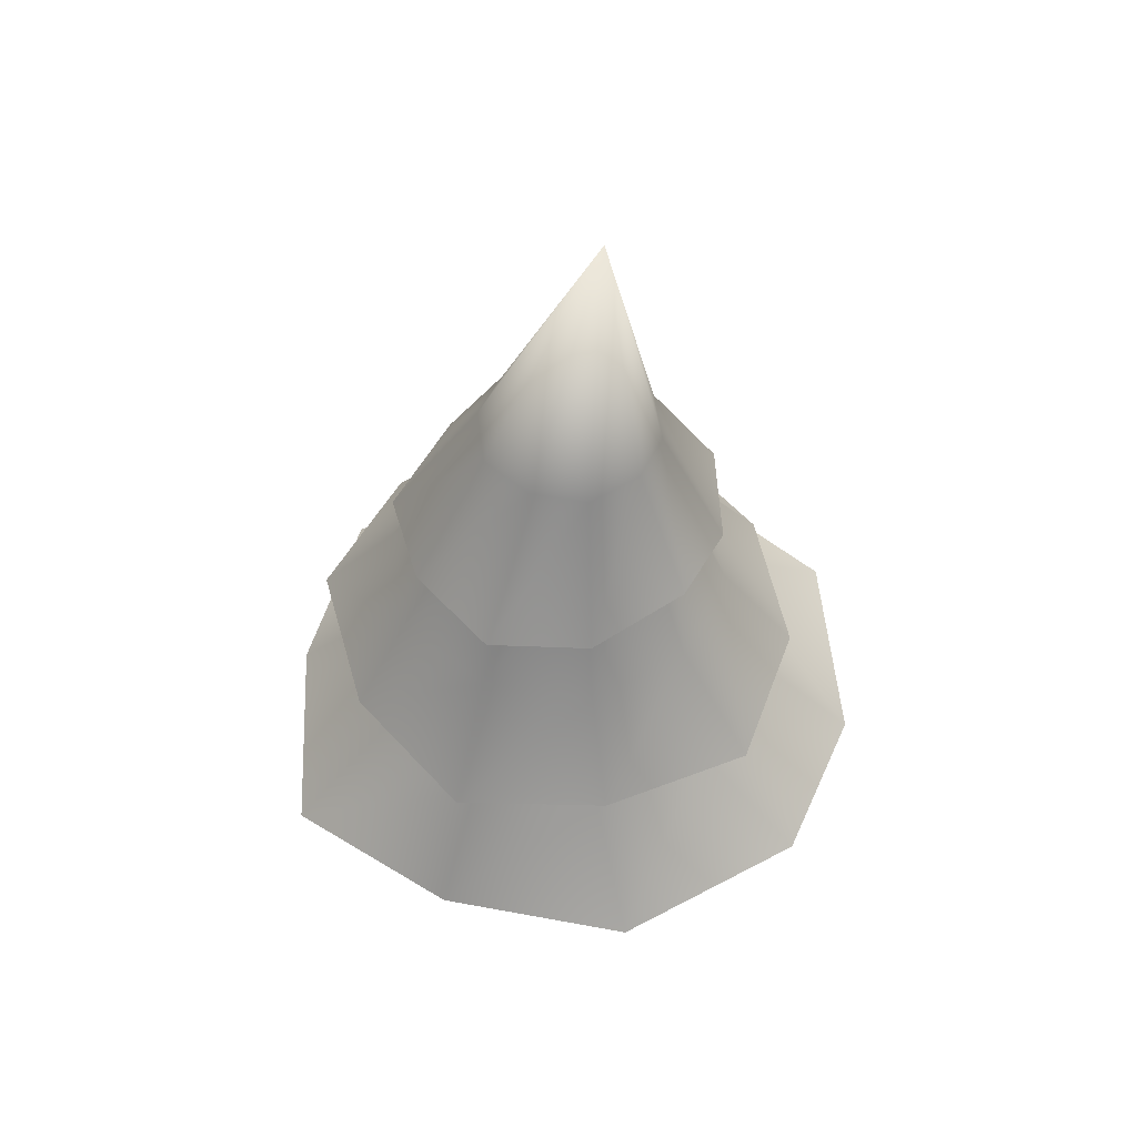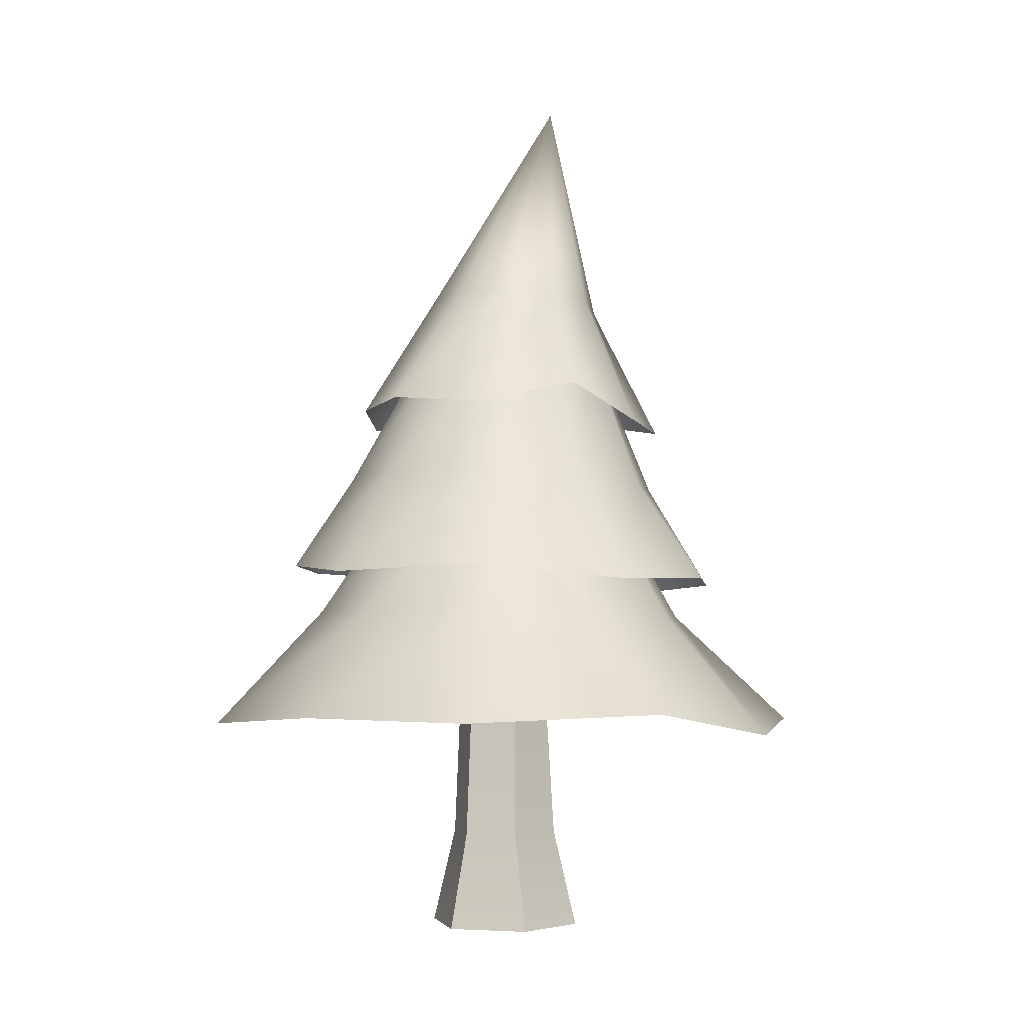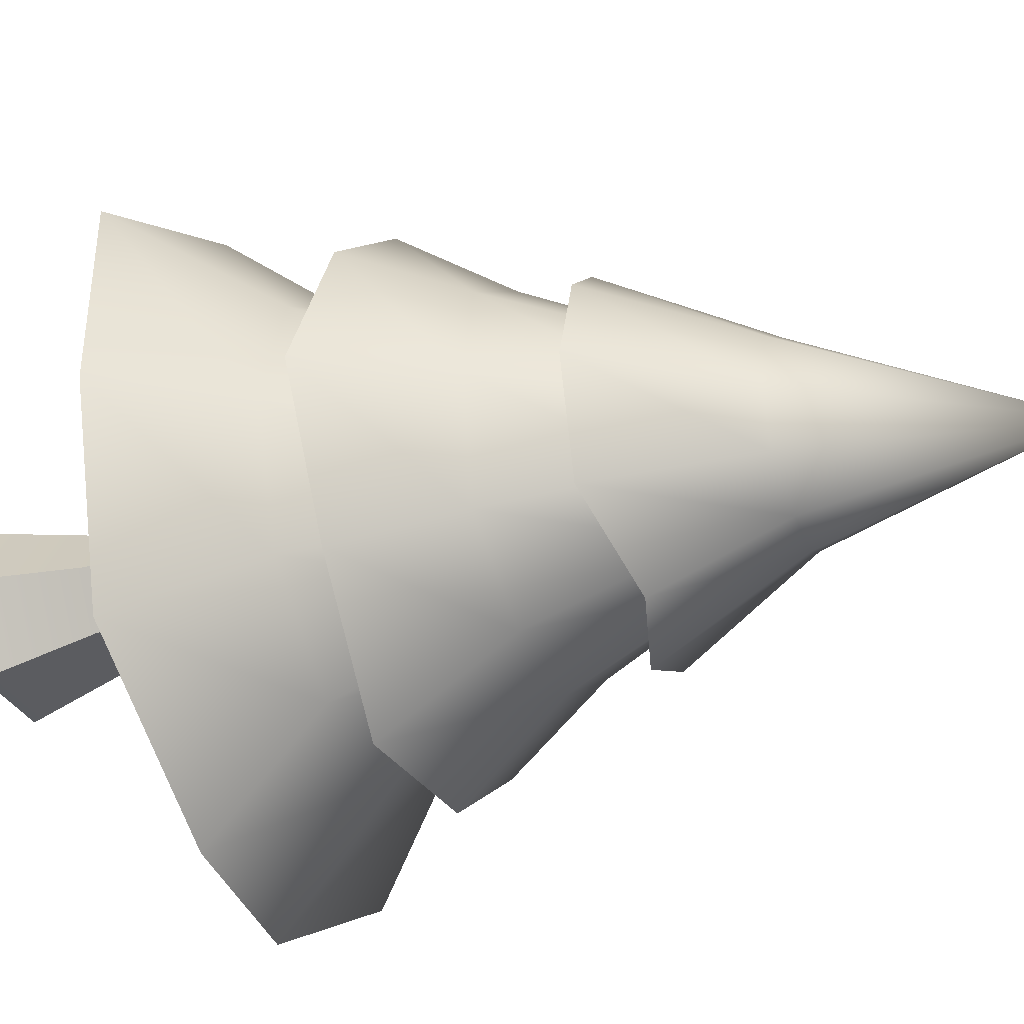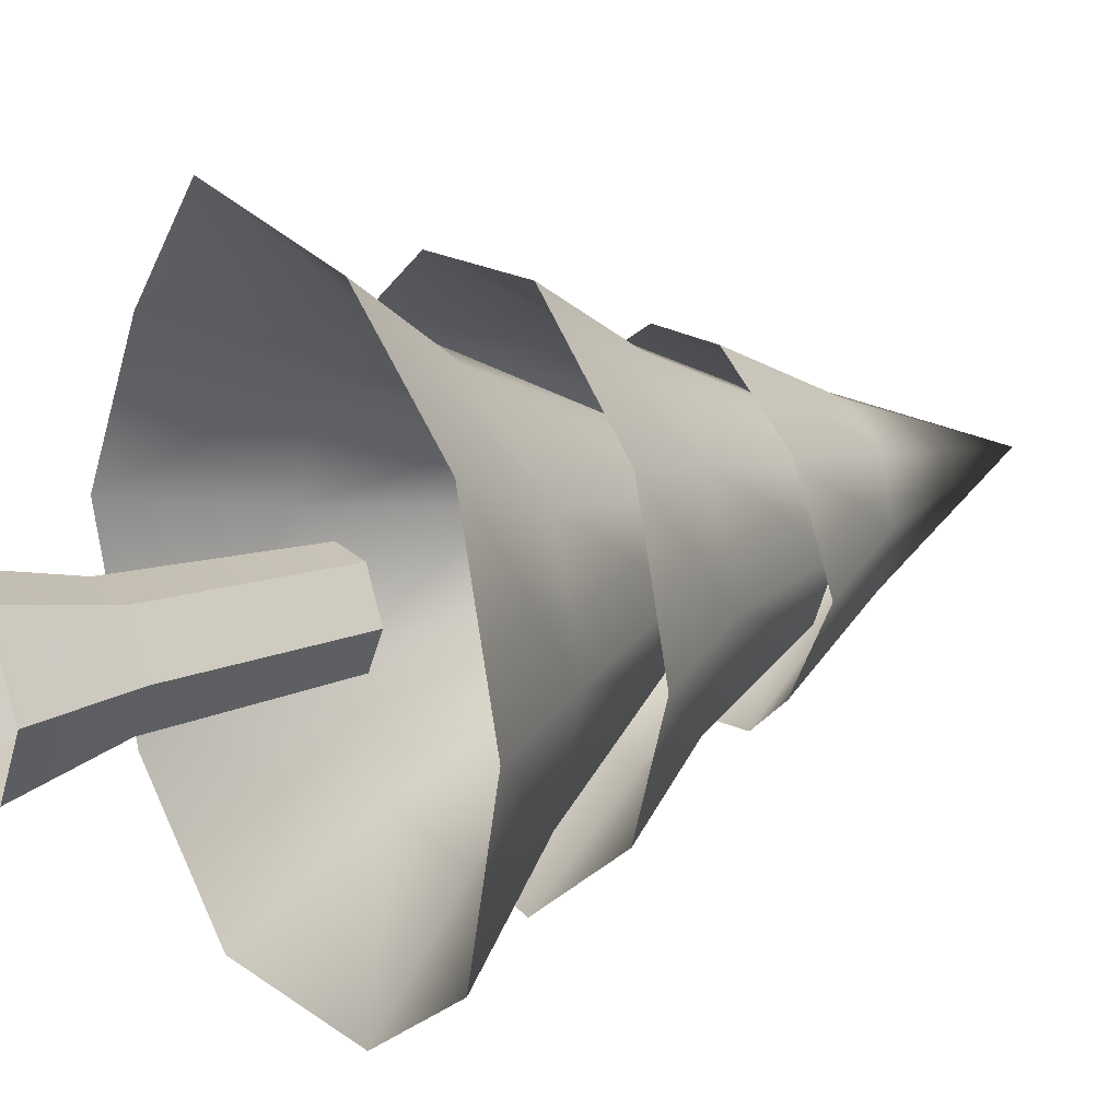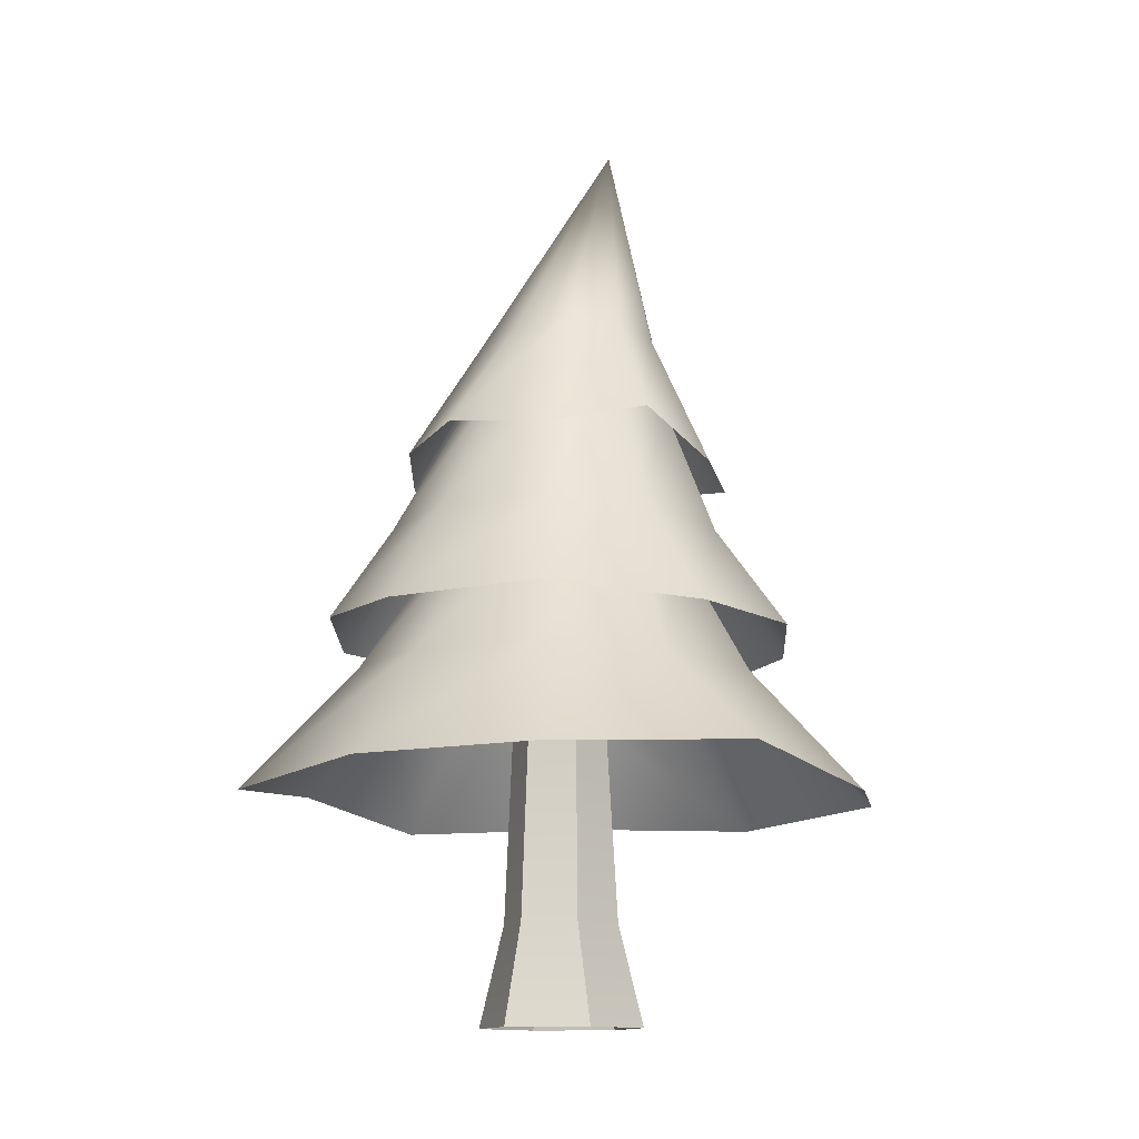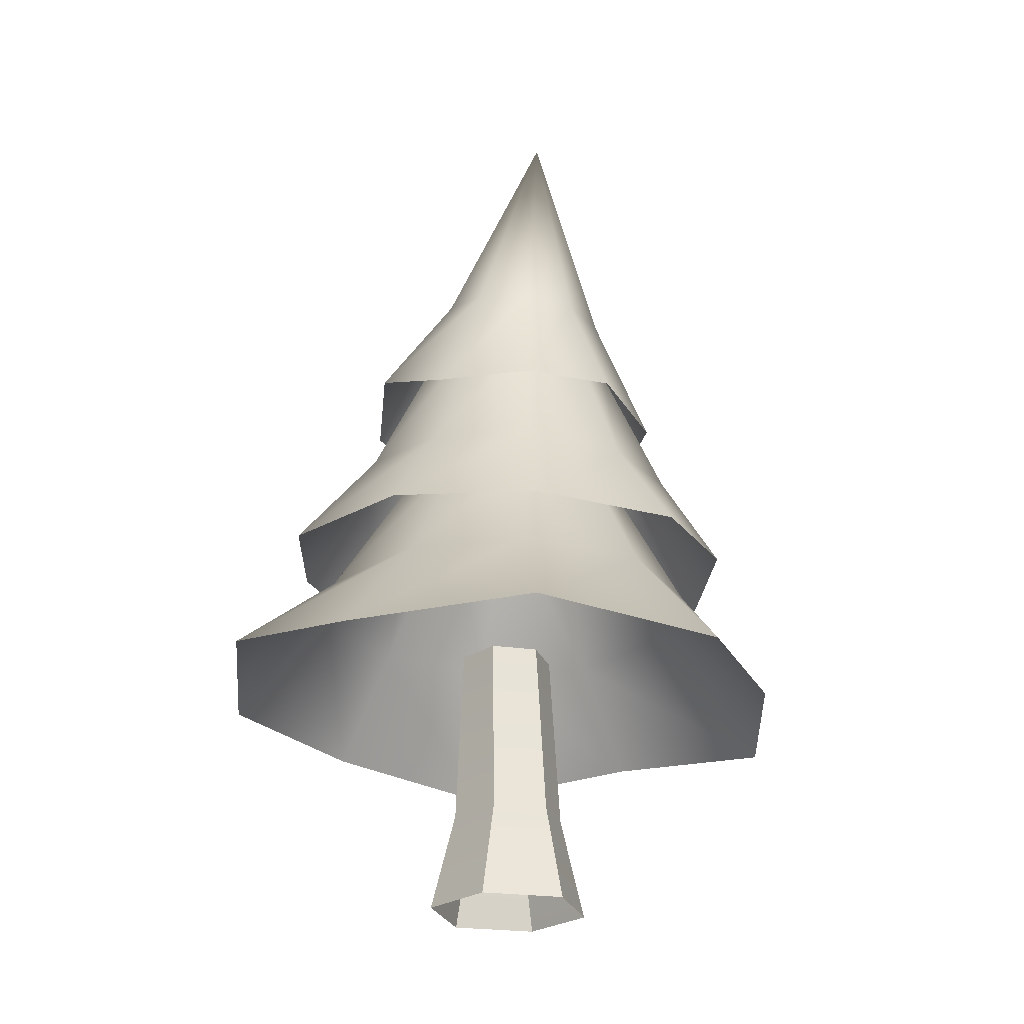
<metadata>
{"format":"obj","ext":"obj","renderer":"f3d","projection":"perspective","resolution":1024,"background":"white","views":[{"elev":58.3,"azim":115.1,"up":"+Y"},{"elev":-2.2,"azim":134.7,"up":"+Y"},{"elev":-33.6,"azim":114.6,"up":"+Z"},{"elev":20.9,"azim":59.3,"up":"+Z"},{"elev":-12.5,"azim":130.8,"up":"+Y"},{"elev":-25.6,"azim":-132.6,"up":"+Y"}]}
</metadata>
<code>
o model_45
v -32.86 -8.077e-14 363.7
v -33.06 -8.069e-14 363.4
v -32.97 0.4867 363.7
v -33.11 0.4867 363.5
v -33.13 1.356 363.5
v -33.02 1.356 363.7
v -33.06 -8.069e-14 363.4
v -33.11 0.4867 363.5
v -33.45 -8.069e-14 363.4
v -33.4 0.4867 363.5
v -33.36 1.356 363.5
v -33.13 1.356 363.5
v -33.45 -8.069e-14 363.4
v -33.4 0.4867 363.5
v -33.65 -8.077e-14 363.7
v -33.54 0.4867 363.7
v -33.47 1.356 363.7
v -33.36 1.356 363.5
v -33.65 -8.077e-14 363.7
v -33.54 0.4867 363.7
v -33.45 -8.084e-14 364.1
v -33.4 0.4867 364
v -33.36 1.356 363.9
v -33.47 1.356 363.7
v -33.45 -8.084e-14 364.1
v -33.4 0.4867 364
v -33.06 -8.084e-14 364.1
v -33.11 0.4867 364
v -33.13 1.356 363.9
v -33.36 1.356 363.9
v -33.06 -8.084e-14 364.1
v -33.11 0.4867 364
v -32.86 -8.077e-14 363.7
v -32.97 0.4867 363.7
v -33.02 1.356 363.7
v -33.13 1.356 363.9
v -32.88 2.399 364.1
v -32.77 2.399 363.7
v -32.43 1.669 364.3
v -32.25 1.669 363.7
v -32 1.078 364.6
v -31.86 1.147 363.7
v -32.43 1.669 363.2
v -32.09 1.147 362.8
v -32.93 1.634 362.8
v -32.86 1.182 362.3
v -33.54 1.634 362.8
v -33.47 2.329 363.2
v -33.74 2.295 363.4
v -34.01 1.634 363.2
v -33.85 2.295 363.7
v -34.21 1.634 363.7
v -33.74 2.295 364.1
v -34.01 1.634 364.3
v -33.47 2.329 364.3
v -33.54 1.634 364.6
v -33.15 2.364 364.3
v -32.93 1.634 364.6
v -32.88 2.399 364.1
v -32.43 1.669 364.3
v -32.81 1.147 365
v -32 1.078 364.6
v -32.88 2.399 363.4
v -33.15 2.364 363.2
v -33.69 1.043 365.2
v -34.33 1.078 364.5
v -34.73 1.043 363.7
v -34.49 1.078 362.8
v -33.69 1.043 362.3
v -32.9 3.025 364
v -32.81 3.059 363.7
v -32.61 2.364 364.3
v -32.45 2.399 363.8
v -32.34 1.912 364.4
v -32.07 1.877 363.7
v -32.61 2.364 363.3
v -32.34 1.912 363.1
v -33.02 2.364 363
v -32.9 1.843 362.6
v -33.51 2.329 363
v -33.47 3.025 363.3
v -33.72 2.99 363.4
v -33.92 2.329 363.3
v -33.81 2.99 363.7
v -34.08 2.295 363.8
v -33.72 2.99 364
v -33.92 2.329 364.3
v -33.47 3.025 364.2
v -33.51 2.329 364.5
v -33.15 3.025 364.2
v -33.02 2.364 364.5
v -32.9 3.025 364
v -32.61 2.364 364.3
v -32.9 1.877 364.9
v -32.34 1.912 364.4
v -32.9 3.025 363.4
v -33.15 3.025 363.3
v -33.6 1.843 364.8
v -34.17 1.843 364.4
v -34.46 1.773 363.7
v -34.17 1.808 363.1
v -33.6 1.843 362.6
v -32.66 2.747 363.3
v -32.45 2.781 363.7
v -32.99 3.372 363.5
v -32.93 3.372 363.7
v -33.56 4.415 363.7
v -33.22 3.372 363.3
v -33.47 3.338 363.3
v -33.04 2.851 363
v -33.51 2.677 363
v -33.69 3.303 363.5
v -33.94 2.642 363.2
v -33.76 3.303 363.7
v -34.03 2.712 363.7
v -33.69 3.303 364
v -33.88 2.642 364.2
v -33.47 3.338 364.1
v -33.51 2.712 364.5
v -33.22 3.372 364.1
v -33.02 2.677 364.5
v -32.99 3.372 364
v -32.93 3.372 363.7
v -32.66 2.747 364.2
v -32.45 2.781 363.7
f 1 2 3
f 2 4 3
f 3 4 3
f 4 5 3
f 3 5 6
f 5 6 6
f 6 6 7
f 6 7 7
f 7 7 8
f 7 9 8
f 8 9 8
f 9 10 8
f 8 10 8
f 10 11 8
f 8 11 12
f 11 12 12
f 12 12 13
f 12 13 13
f 13 13 14
f 13 15 14
f 14 15 14
f 15 16 14
f 14 16 14
f 16 17 14
f 14 17 18
f 17 18 18
f 18 18 19
f 18 19 19
f 19 19 20
f 19 21 20
f 20 21 20
f 21 22 20
f 20 22 20
f 22 23 20
f 20 23 24
f 23 24 24
f 24 24 25
f 24 25 25
f 25 25 26
f 25 27 26
f 26 27 26
f 27 28 26
f 26 28 26
f 28 29 26
f 26 29 30
f 29 30 30
f 30 30 31
f 30 31 31
f 31 31 32
f 31 33 32
f 32 33 32
f 33 34 32
f 32 34 32
f 34 35 32
f 32 35 36
f 35 36 36
f 36 36 37
f 36 37 37
f 37 37 38
f 37 39 38
f 38 39 40
f 39 41 40
f 40 41 40
f 41 42 40
f 40 42 43
f 42 44 43
f 43 44 45
f 44 46 45
f 45 46 45
f 46 47 45
f 45 47 48
f 47 47 48
f 48 47 49
f 47 50 49
f 49 50 51
f 50 52 51
f 51 52 53
f 52 54 53
f 53 54 55
f 54 56 55
f 55 56 57
f 56 58 57
f 57 58 59
f 58 58 59
f 59 58 60
f 58 61 60
f 60 61 62
f 61 62 62
f 62 62 38
f 62 38 38
f 38 38 63
f 38 40 63
f 63 40 63
f 40 43 63
f 63 43 64
f 43 45 64
f 64 45 48
f 45 48 48
f 48 48 61
f 48 61 61
f 61 61 65
f 61 58 65
f 65 58 65
f 58 56 65
f 65 56 66
f 56 54 66
f 66 54 67
f 54 52 67
f 67 52 68
f 52 50 68
f 68 50 69
f 50 47 69
f 69 47 46
f 47 46 46
f 46 46 70
f 46 70 70
f 70 70 71
f 70 72 71
f 71 72 73
f 72 74 73
f 73 74 73
f 74 75 73
f 73 75 76
f 75 77 76
f 76 77 78
f 77 79 78
f 78 79 78
f 79 80 78
f 78 80 81
f 80 80 81
f 81 80 82
f 80 83 82
f 82 83 84
f 83 85 84
f 84 85 86
f 85 87 86
f 86 87 88
f 87 89 88
f 88 89 90
f 89 91 90
f 90 91 92
f 91 91 92
f 92 91 93
f 91 94 93
f 93 94 95
f 94 95 95
f 95 95 71
f 95 71 71
f 71 71 96
f 71 73 96
f 96 73 96
f 73 76 96
f 96 76 97
f 76 78 97
f 97 78 81
f 78 81 81
f 81 81 94
f 81 94 94
f 94 94 98
f 94 91 98
f 98 91 98
f 91 89 98
f 98 89 99
f 89 87 99
f 99 87 100
f 87 85 100
f 100 85 101
f 85 83 101
f 101 83 102
f 83 80 102
f 102 80 79
f 80 79 79
f 79 79 103
f 79 103 103
f 103 103 104
f 103 105 104
f 104 105 106
f 105 105 106
f 106 105 107
f 105 108 107
f 107 108 109
f 108 110 109
f 109 110 109
f 110 111 109
f 109 111 112
f 111 113 112
f 112 113 114
f 113 115 114
f 114 115 116
f 115 117 116
f 116 117 118
f 117 119 118
f 118 119 118
f 119 120 118
f 118 120 118
f 120 107 118
f 118 107 116
f 107 107 116
f 116 107 114
f 107 107 114
f 114 107 112
f 107 109 112
f 112 109 109
f 109 105 109
f 109 105 105
f 105 103 105
f 105 103 108
f 103 110 108
f 108 110 110
f 110 119 110
f 110 119 119
f 119 121 119
f 119 121 120
f 121 122 120
f 120 122 107
f 122 122 107
f 107 122 123
f 122 124 123
f 123 124 125
f 124 125 125
f 125 125 121
f 125 121 121
f 121 121 122
f 121 124 122

</code>
